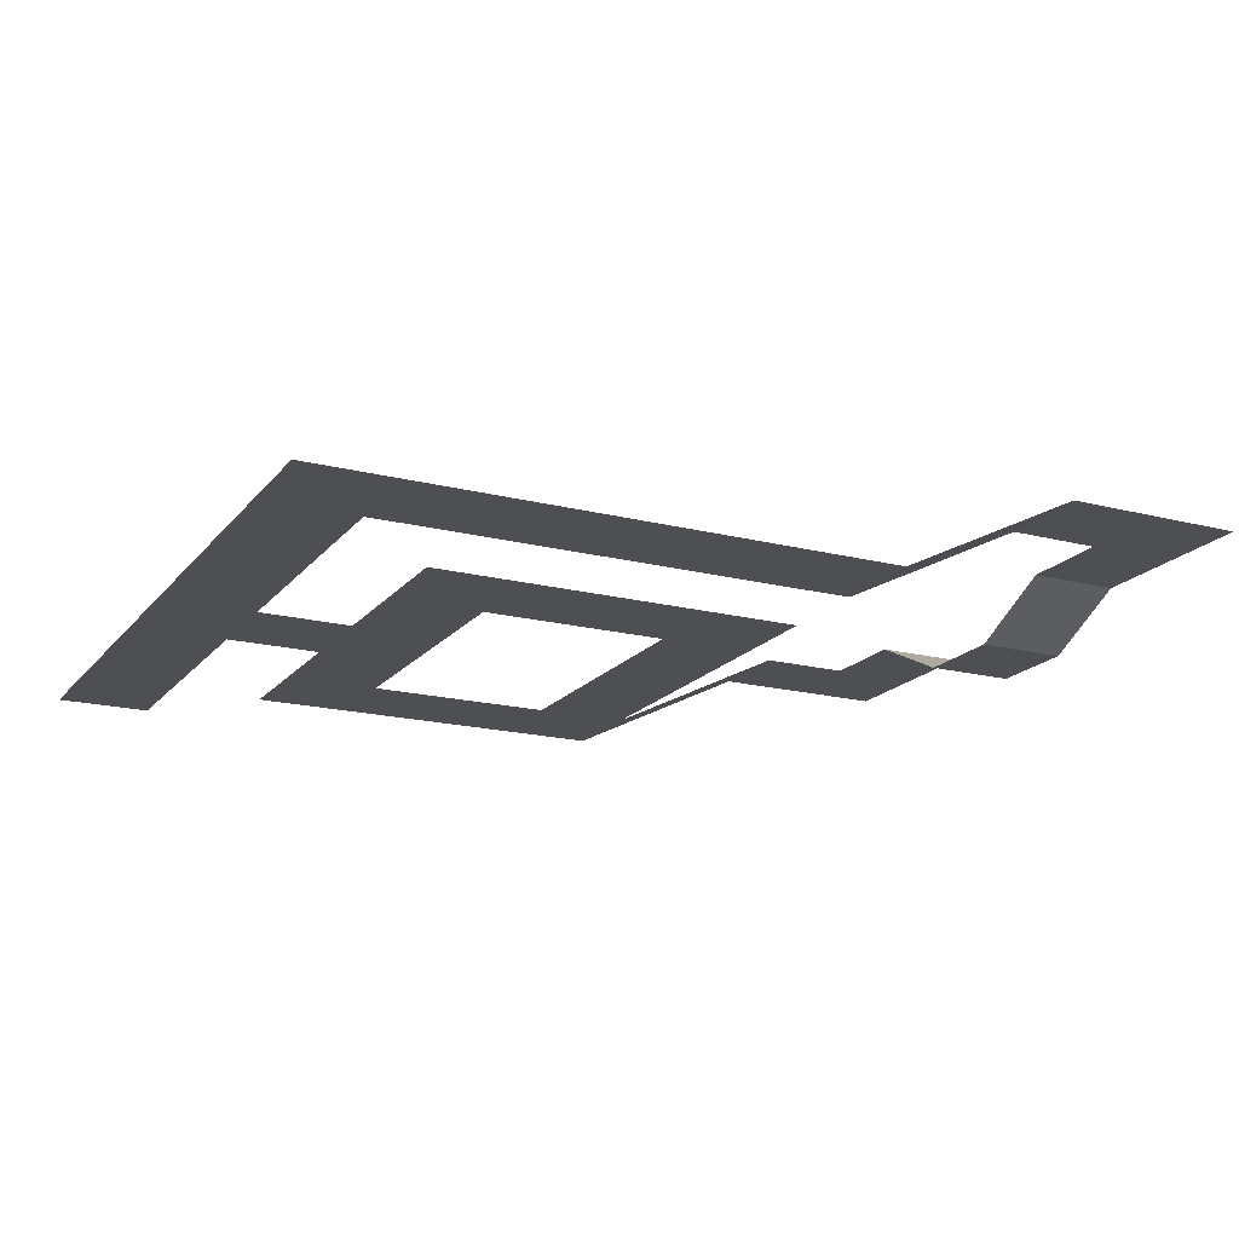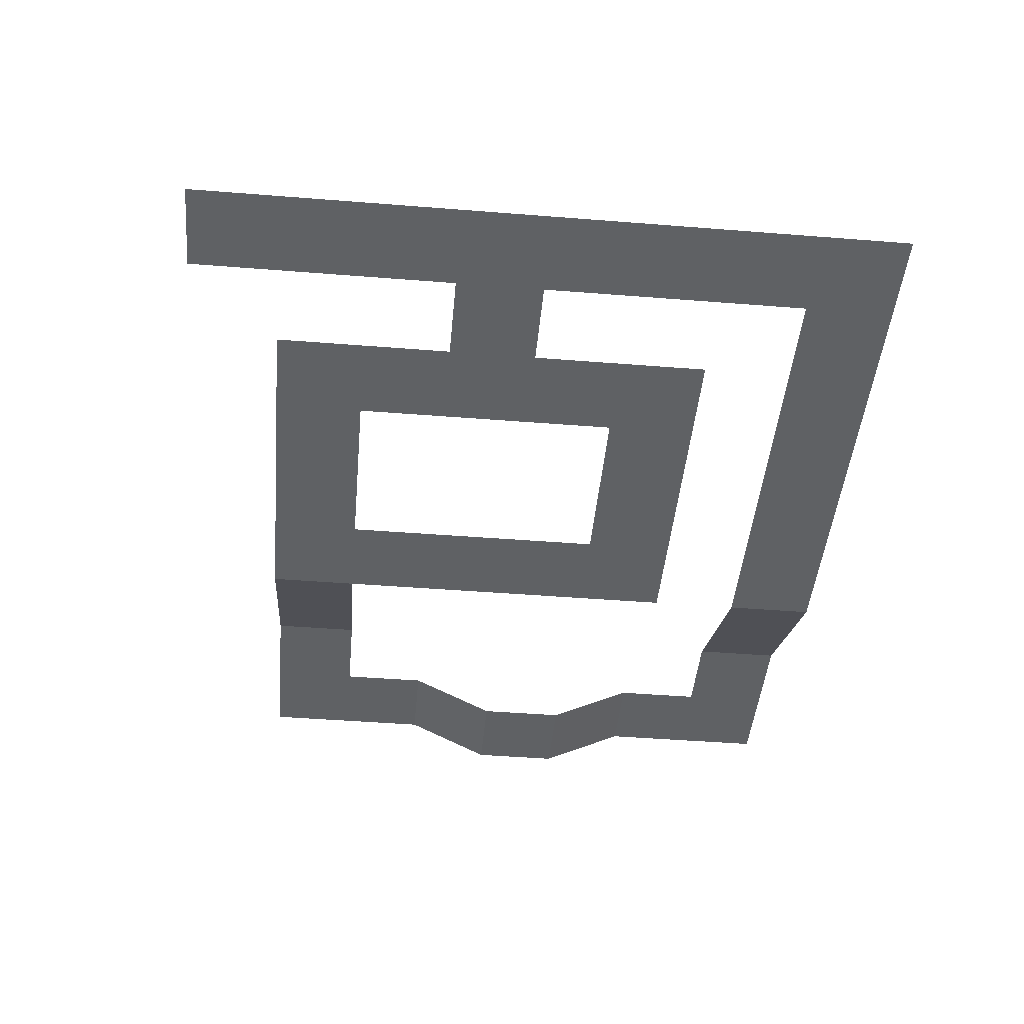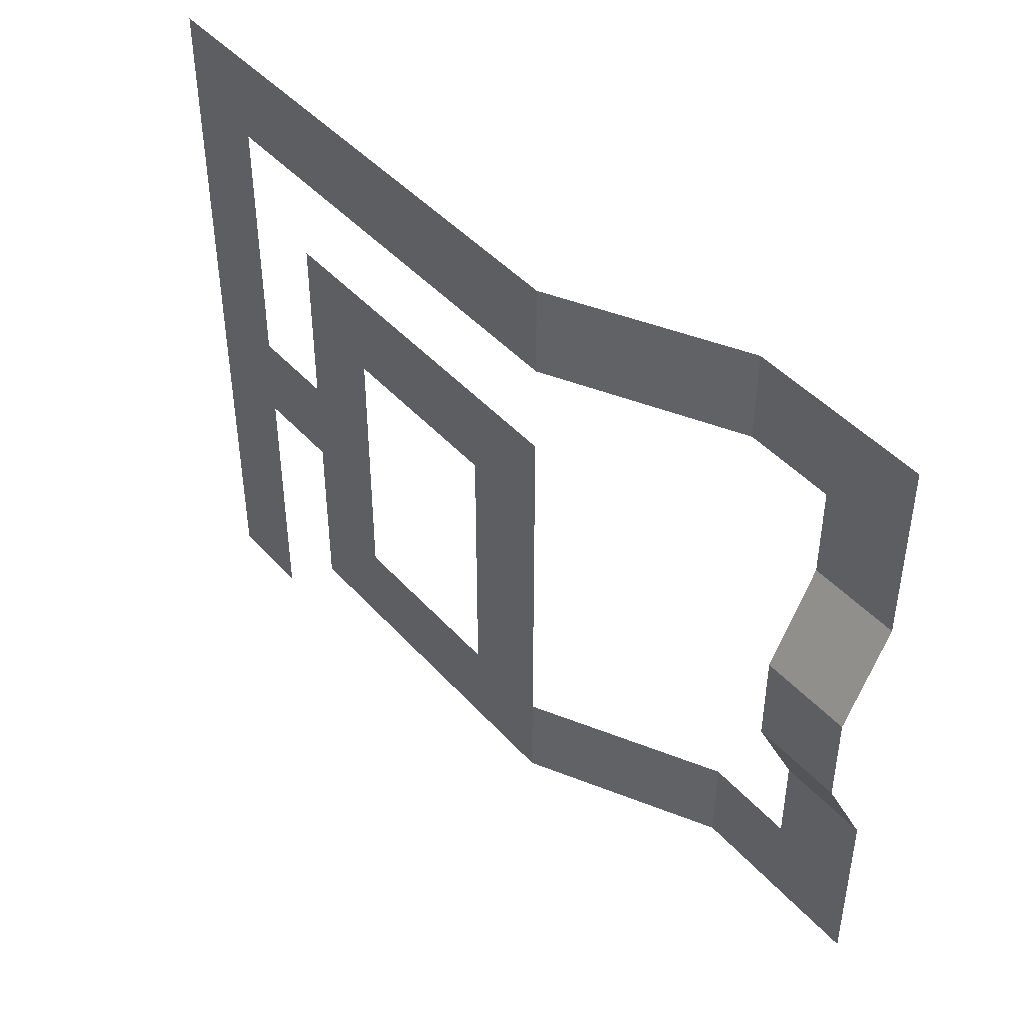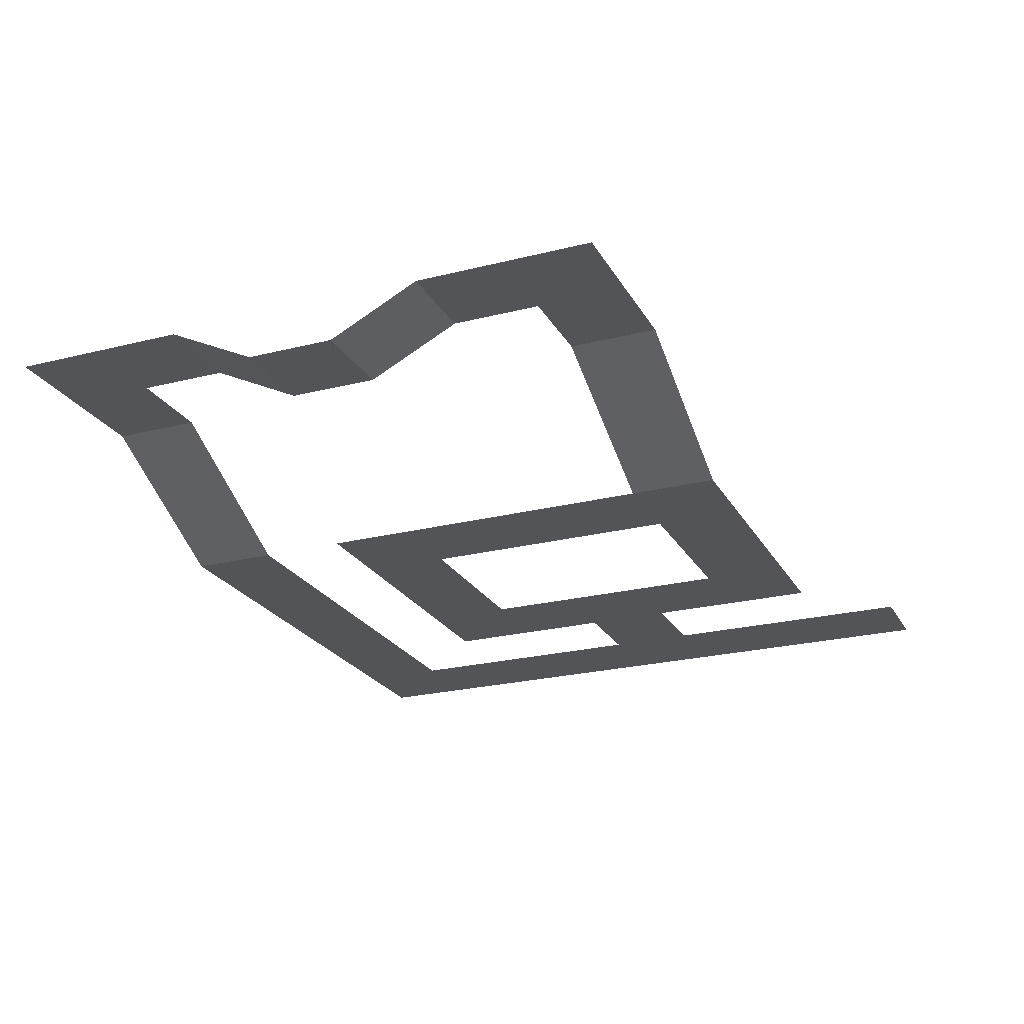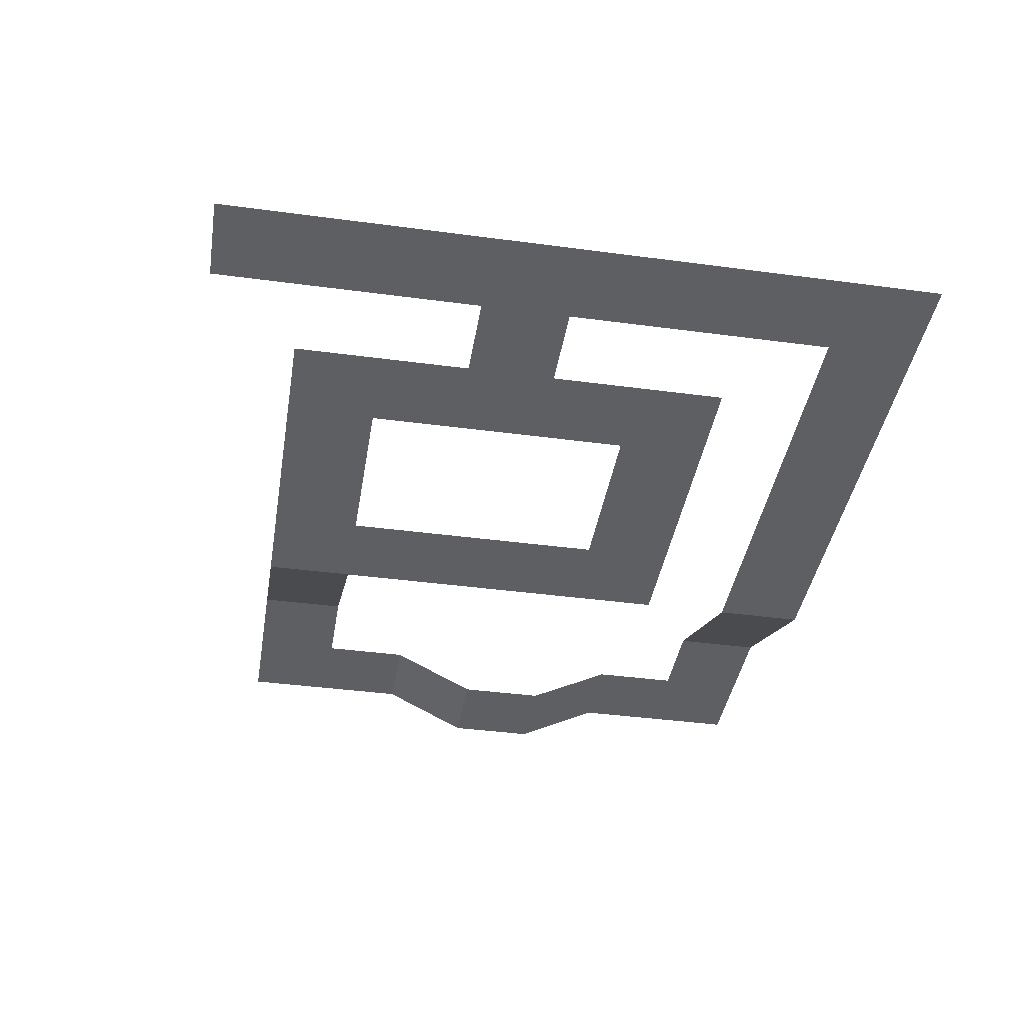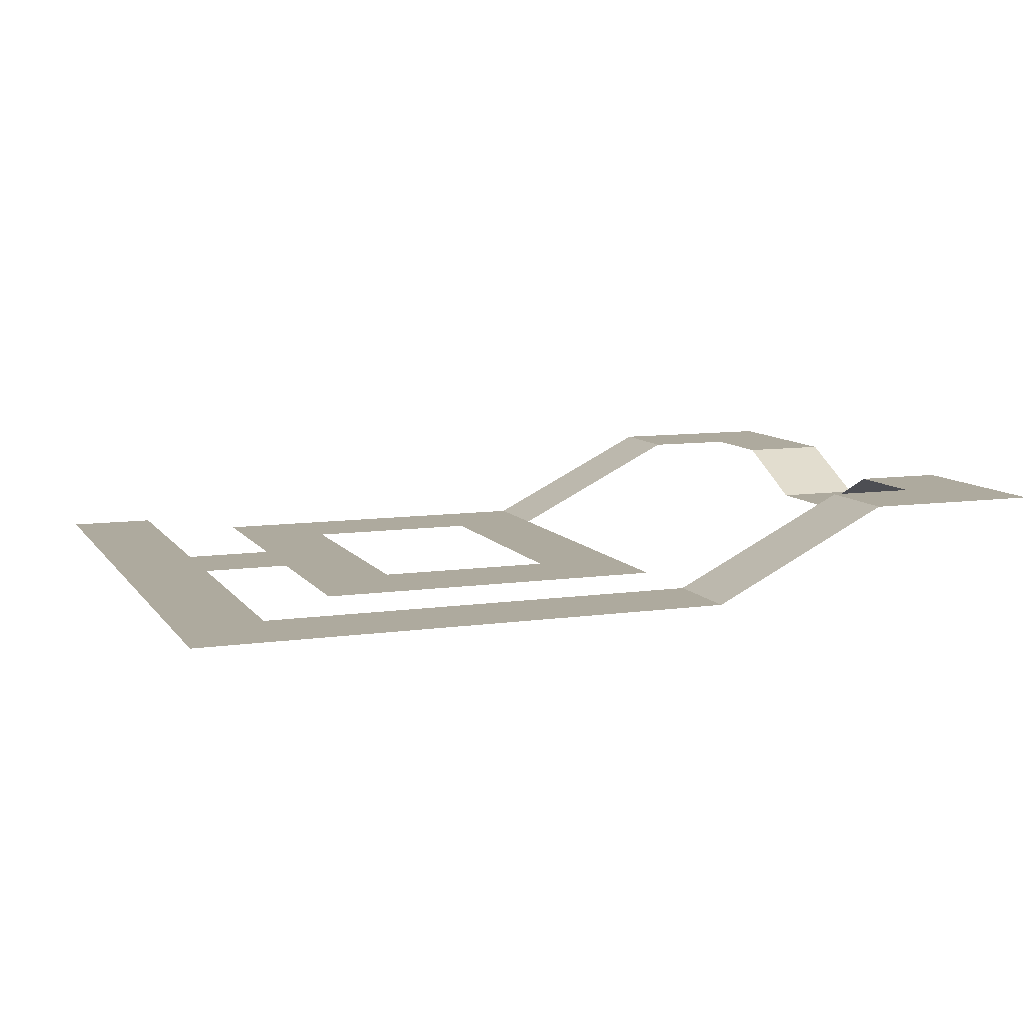
<metadata>
{"format":"obj","ext":"obj","renderer":"f3d","projection":"perspective","resolution":1024,"background":"white","views":[{"elev":-18.0,"azim":-26.4,"up":"+Y"},{"elev":-45.9,"azim":-95.2,"up":"+Y"},{"elev":44.6,"azim":51.4,"up":"+Z"},{"elev":-23.6,"azim":112.9,"up":"+Y"},{"elev":-40.6,"azim":-99.3,"up":"+Y"},{"elev":9.3,"azim":-20.7,"up":"+Y"}]}
</metadata>
<code>
o NODES_Sphere.009
v 32 -0 48
v 0 -0 0
v 0 -0 48
v 0 -0 112
v 144 16 112
v 144 16 16
v 80.02 -0 16
v 80 -0 80
v 32 -0 80
v 32 -0 16
o ROAD_Plane.001
v -8.02 0 8.02
v 8.02 0 8.02
v -8.02 0 -8.02
v 8.02 0 -8.02
v 23.98 0 40.01
v 23.98 0 55.99
v 40.02 0 40.01
v 40.02 0 55.99
v 23.98 0 88.02
v 40.02 0 88.02
v 23.98 0 71.98
v 40.02 0 71.98
v 23.98 0 24.02
v 40.02 0 24.02
v 23.98 0 7.98
v 40.02 0 7.98
v 72.02 0 7.98
v 56.02 0 7.98
v 72.02 0 24.02
v 88.02 0 24.02
v 56.02 0 24.02
v 88.02 0 7.98
v 56 0 71.98
v 56 0 88.02
v 71.98 0 88.02
v 88.02 0 88.02
v 71.98 0 71.98
v 88.02 0 71.98
v 71.99 0 55.99
v 72.01 0 40.01
v 88.02 0 55.99
v 88.02 0 40.01
v 120 16.02 24.02
v 120 16.02 7.98
v -8.02 0 87.99
v -8.02 0 71.99
v -8.02 0 56
v -8.02 0 40.01
v -8.02 0 24.01
v 8.02 0 87.99
v 8.02 0 71.99
v 8.02 0 56
v 8.02 0 40.01
v 8.02 0 24.01
v -8.02 0 120
v 8.02 0 120
v -8.02 0 104
v 8.02 0 104
v 72.02 0 104
v 56.02 0 104
v 40.02 0 104
v 24.02 0 104
v 72.02 0 120
v 56.02 0 120
v 40.02 0 120
v 24.02 0 120
v 104 8.01 7.98
v 104 8.01 24.02
v 136 16 24.02
v 152 16 24.02
v 136 16 7.98
v 152 16 7.98
v 88.02 0 120
v 88.02 0 104
v 120 16.02 120
v 120 16.02 104
v 104 8.01 104
v 104 8.01 120
v 136 16 120
v 152 16 120
v 136 16 104
v 152 16 104
v 136 16 88.02
v 152 16 88.02
v 136 8 71.98
v 152 8 71.98
v 136 8 55.98
v 152 8 55.98
v 136 16 39.98
v 152 16 39.98
f 11 12 14 13
f 51 46 45 50
f 52 47 46 51
f 53 48 47 52
f 53 52 16 15
f 17 15 16 18
f 24 23 15 17
f 18 16 21 22
f 19 20 22 21
f 23 24 26 25
f 31 29 27 28
f 24 31 28 26
f 29 30 32 27
f 32 30 68 67
f 22 20 34 33
f 33 34 35 37
f 35 36 38 37
f 42 40 39 41
f 30 29 40 42
f 41 39 37 38
f 54 49 48 53
f 12 11 49 54
f 50 45 57 58
f 55 56 58 57
f 64 63 59 60
f 65 64 60 61
f 66 65 61 62
f 56 66 62 58
f 63 73 74 59
f 67 68 43 44
f 44 43 69 71
f 69 70 72 71
f 74 73 78 77
f 77 78 75 76
f 76 75 79 81
f 79 80 82 81
f 85 83 84 86
f 88 90 89 87
f 70 69 89 90
f 81 82 84 83
f 86 88 87 85

</code>
